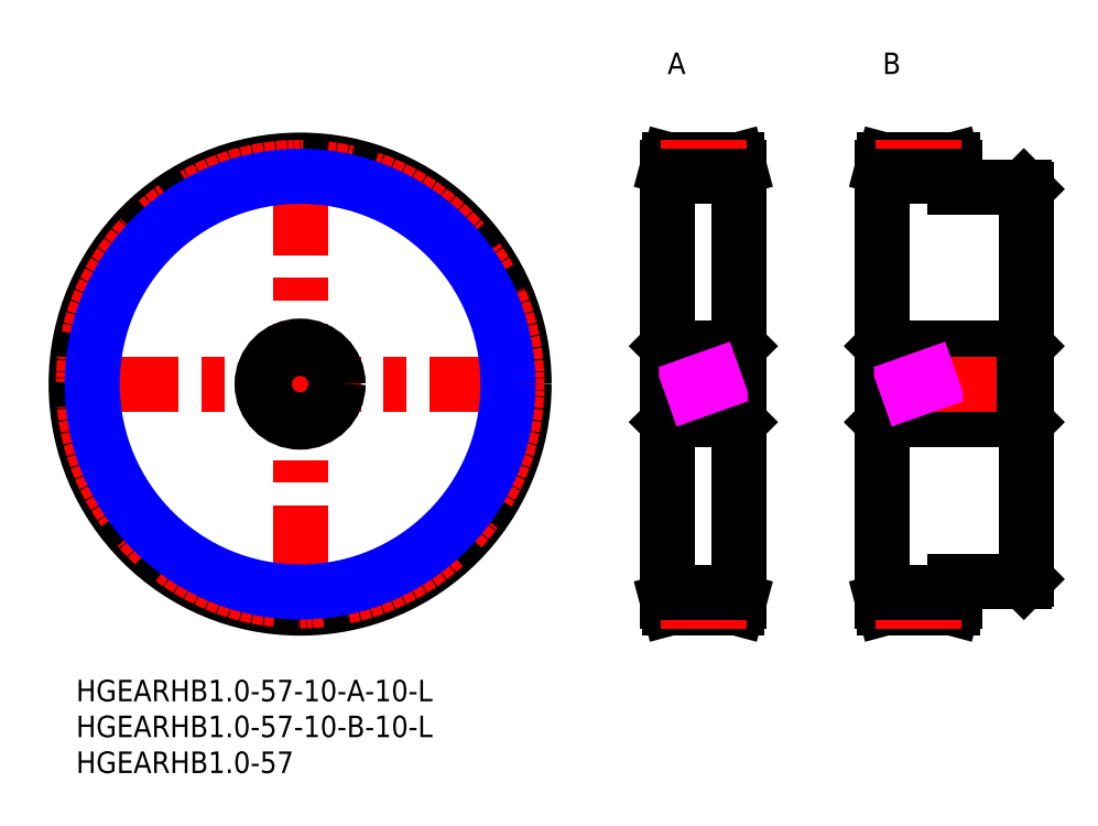
<metadata>
{"format":"dxf","ext":"dxf","renderer":"ezdxf+matplotlib","layout":"modelspace","background":"white","min_lineweight":24,"dpi":150}
</metadata>
<code>
0
SECTION
2
ENTITIES
0
INSERT
8
MSM_CONTINUOUS
2
*U21
10
0
20
0
30
0
0
INSERT
8
MSM_CONTINUOUS
2
*U22
10
0
20
0
30
0
0
INSERT
8
MSM_CONTINUOUS
2
*U23
10
0
20
0
30
0
0
LINE
8
MSM_CENTER
10
-1.562
20
41.24
30
0
11
64.04
21
41.24
31
0
0
LINE
8
MSM_CENTER
10
31.24
20
8.438
30
0
11
31.24
21
74.04
31
0
0
CIRCLE
8
MSM_CONTINUOUS
10
31.24
20
41.24
30
0
40
31.24
0
CIRCLE
8
MSM_CENTER
10
31.24
20
41.24
30
0
40
30.24
0
LINE
8
MSM_CONTINUOUS
10
82.78
20
36.24
30
0
11
92.18
21
36.24
31
0
0
LINE
8
MSM_CONTINUOUS
10
92.18
20
46.24
30
0
11
82.78
21
46.24
31
0
0
LINE
8
MSM_CONTINUOUS
10
92.18
20
36.24
30
0
11
92.48
21
35.94
31
0
0
LINE
8
MSM_CONTINUOUS
10
92.48
20
46.54
30
0
11
92.18
21
46.24
31
0
0
LINE
8
MSM_CONTINUOUS
10
92.18
20
46.24
30
0
11
92.18
21
36.24
31
0
0
LINE
8
MSM_CONTINUOUS
10
82.78
20
46.24
30
0
11
82.48
21
46.54
31
0
0
LINE
8
MSM_CONTINUOUS
10
82.48
20
35.94
30
0
11
82.78
21
36.24
31
0
0
LINE
8
MSM_CONTINUOUS
10
82.78
20
46.24
30
0
11
82.78
21
36.24
31
0
0
LINE
8
MSM_CENTER
10
81.48
20
41.24
30
0
11
93.48
21
41.24
31
0
0
LINE
8
MSM_CONTINUOUS
10
92.48
20
71.48
30
0
11
92.21
21
72.48
31
0
0
LINE
8
MSM_CONTINUOUS
10
92.21
20
10
30
0
11
92.48
21
11
31
0
0
LINE
8
MSM_CONTINUOUS
10
92.48
20
71.48
30
0
11
92.48
21
11
31
0
0
LINE
8
MSM_CONTINUOUS
10
82.48
20
11
30
0
11
82.75
21
10
31
0
0
LINE
8
MSM_CONTINUOUS
10
82.75
20
72.48
30
0
11
82.48
21
71.48
31
0
0
LINE
8
MSM_CONTINUOUS
10
82.48
20
71.48
30
0
11
82.48
21
11
31
0
0
LINE
8
MSM_CONTINUOUS
10
82.75
20
10
30
0
11
92.21
21
10
31
0
0
LINE
8
MSM_CONTINUOUS
10
92.21
20
72.48
30
0
11
82.75
21
72.48
31
0
0
LINE
8
MSM_CONTINUOUS
10
132.2
20
46.24
30
0
11
112.8
21
46.24
31
0
0
LINE
8
MSM_CONTINUOUS
10
112.8
20
36.24
30
0
11
132.2
21
36.24
31
0
0
LINE
8
MSM_CONTINUOUS
10
112.8
20
36.24
30
0
11
112.8
21
46.24
31
0
0
LINE
8
MSM_CONTINUOUS
10
112.8
20
46.24
30
0
11
112.5
21
46.54
31
0
0
LINE
8
MSM_CONTINUOUS
10
112.5
20
35.94
30
0
11
112.8
21
36.24
31
0
0
LINE
8
MSM_CONTINUOUS
10
132.2
20
36.24
30
0
11
132.5
21
35.94
31
0
0
LINE
8
MSM_CONTINUOUS
10
132.5
20
46.54
30
0
11
132.2
21
46.24
31
0
0
LINE
8
MSM_CENTER
10
133.5
20
41.24
30
0
11
111.5
21
41.24
31
0
0
LINE
8
MSM_CONTINUOUS
10
132.5
20
14.04
30
0
11
132.5
21
68.44
31
0
0
LINE
8
MSM_CONTINUOUS
10
132.5
20
68.44
30
0
11
132.2
21
68.74
31
0
0
LINE
8
MSM_CONTINUOUS
10
132.2
20
13.74
30
0
11
132.5
21
14.04
31
0
0
LINE
8
MSM_CONTINUOUS
10
132.2
20
68.74
30
0
11
122.5
21
68.74
31
0
0
LINE
8
MSM_CONTINUOUS
10
122.5
20
13.74
30
0
11
132.2
21
13.74
31
0
0
LINE
8
MSM_CONTINUOUS
10
122.5
20
11
30
0
11
122.5
21
13.74
31
0
0
LINE
8
MSM_CONTINUOUS
10
122.5
20
71.48
30
0
11
122.2
21
72.48
31
0
0
LINE
8
MSM_CONTINUOUS
10
122.2
20
10
30
0
11
122.5
21
11
31
0
0
LINE
8
MSM_CONTINUOUS
10
112.5
20
11
30
0
11
112.5
21
71.48
31
0
0
LINE
8
MSM_CONTINUOUS
10
112.5
20
11
30
0
11
112.7
21
10
31
0
0
LINE
8
MSM_CONTINUOUS
10
112.7
20
72.48
30
0
11
112.5
21
71.48
31
0
0
LINE
8
MSM_CONTINUOUS
10
122.2
20
72.48
30
0
11
112.7
21
72.48
31
0
0
LINE
8
MSM_CONTINUOUS
10
112.7
20
10
30
0
11
122.2
21
10
31
0
0
TEXT
8
MSM_PART_NUMBER
10
82.48
20
84.48
30
0
40
3
1
A
0
TEXT
8
MSM_PART_NUMBER
10
112.5
20
84.48
30
0
40
3
1
B
0
LINE
8
MSM_CONTINUOUS
10
132.2
20
46.24
30
0
11
132.2
21
36.24
31
0
0
LINE
8
MSM_CONTINUOUS
10
122.5
20
68.74
30
0
11
122.5
21
71.48
31
0
0
LINE
8
MSM_CENTER
10
81.48
20
71.48
30
0
11
93.48
21
71.48
31
0
0
LINE
8
MSM_CENTER
10
111.5
20
71.48
30
0
11
123.5
21
71.48
31
0
0
LINE
8
MSM_CENTER
10
81.48
20
11
30
0
11
93.48
21
11
31
0
0
LINE
8
MSM_CENTER
10
111.5
20
11
30
0
11
123.5
21
11
31
0
0
LINE
8
MSM_IMAGINARY
10
82.48
20
39.47
30
0
11
92.48
21
43.01
31
0
0
LINE
8
MSM_IMAGINARY
10
82.48
20
40
30
0
11
92.48
21
43.54
31
0
0
LINE
8
MSM_IMAGINARY
10
82.48
20
38.94
30
0
11
92.48
21
42.48
31
0
0
LINE
8
MSM_IMAGINARY
10
112.5
20
39.47
30
0
11
122.5
21
43.01
31
0
0
LINE
8
MSM_IMAGINARY
10
112.5
20
40
30
0
11
122.5
21
43.54
31
0
0
LINE
8
MSM_IMAGINARY
10
112.5
20
38.94
30
0
11
122.5
21
42.48
31
0
0
CIRCLE
8
MSM_NARROW
10
31.24
20
41.24
30
0
40
28.99
0
LINE
8
MSM_CONTINUOUS
10
82.48
20
70.23
30
0
11
92.48
21
70.23
31
0
0
LINE
8
MSM_CONTINUOUS
10
112.5
20
70.23
30
0
11
122.5
21
70.23
31
0
0
LINE
8
MSM_CONTINUOUS
10
82.48
20
12.25
30
0
11
92.48
21
12.25
31
0
0
LINE
8
MSM_CONTINUOUS
10
112.5
20
12.25
30
0
11
122.5
21
12.25
31
0
0
CIRCLE
8
MSM_CONTINUOUS
10
31.24
20
41.24
30
0
40
5
0
CIRCLE
8
MSM_CONTINUOUS
10
31.24
20
41.24
30
0
40
5.3
0
ENDSEC
0
EOF

</code>
